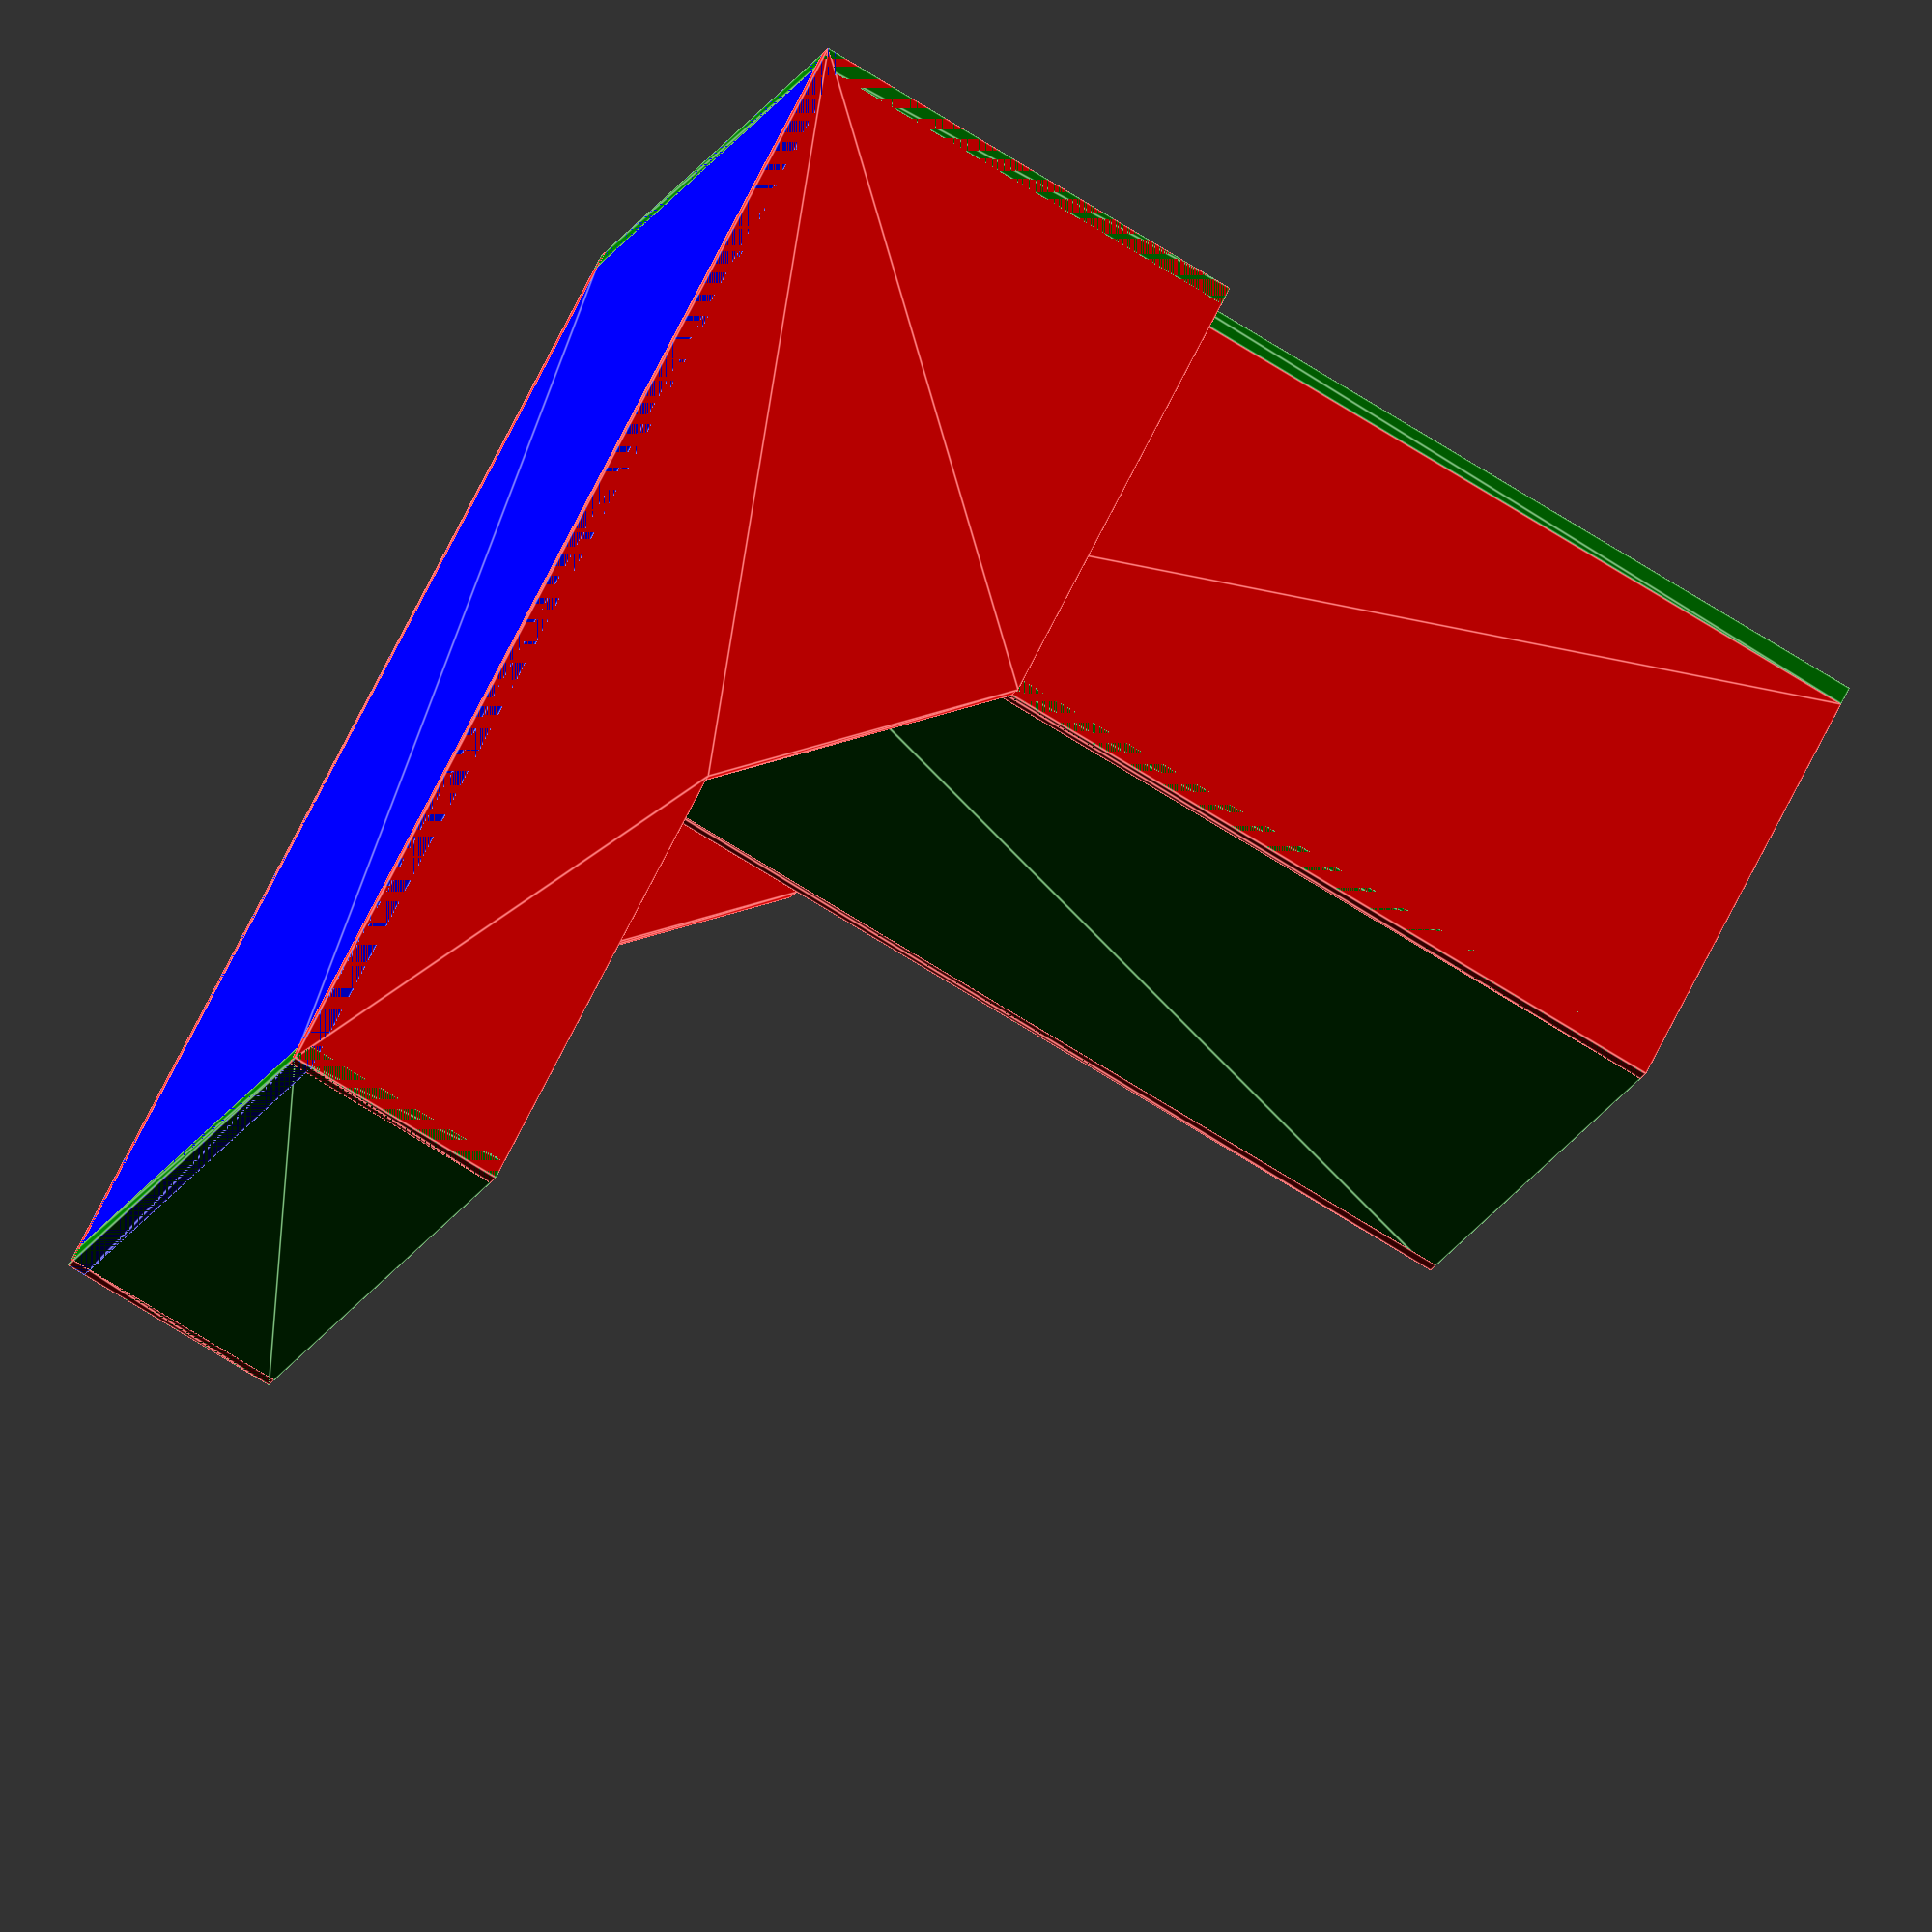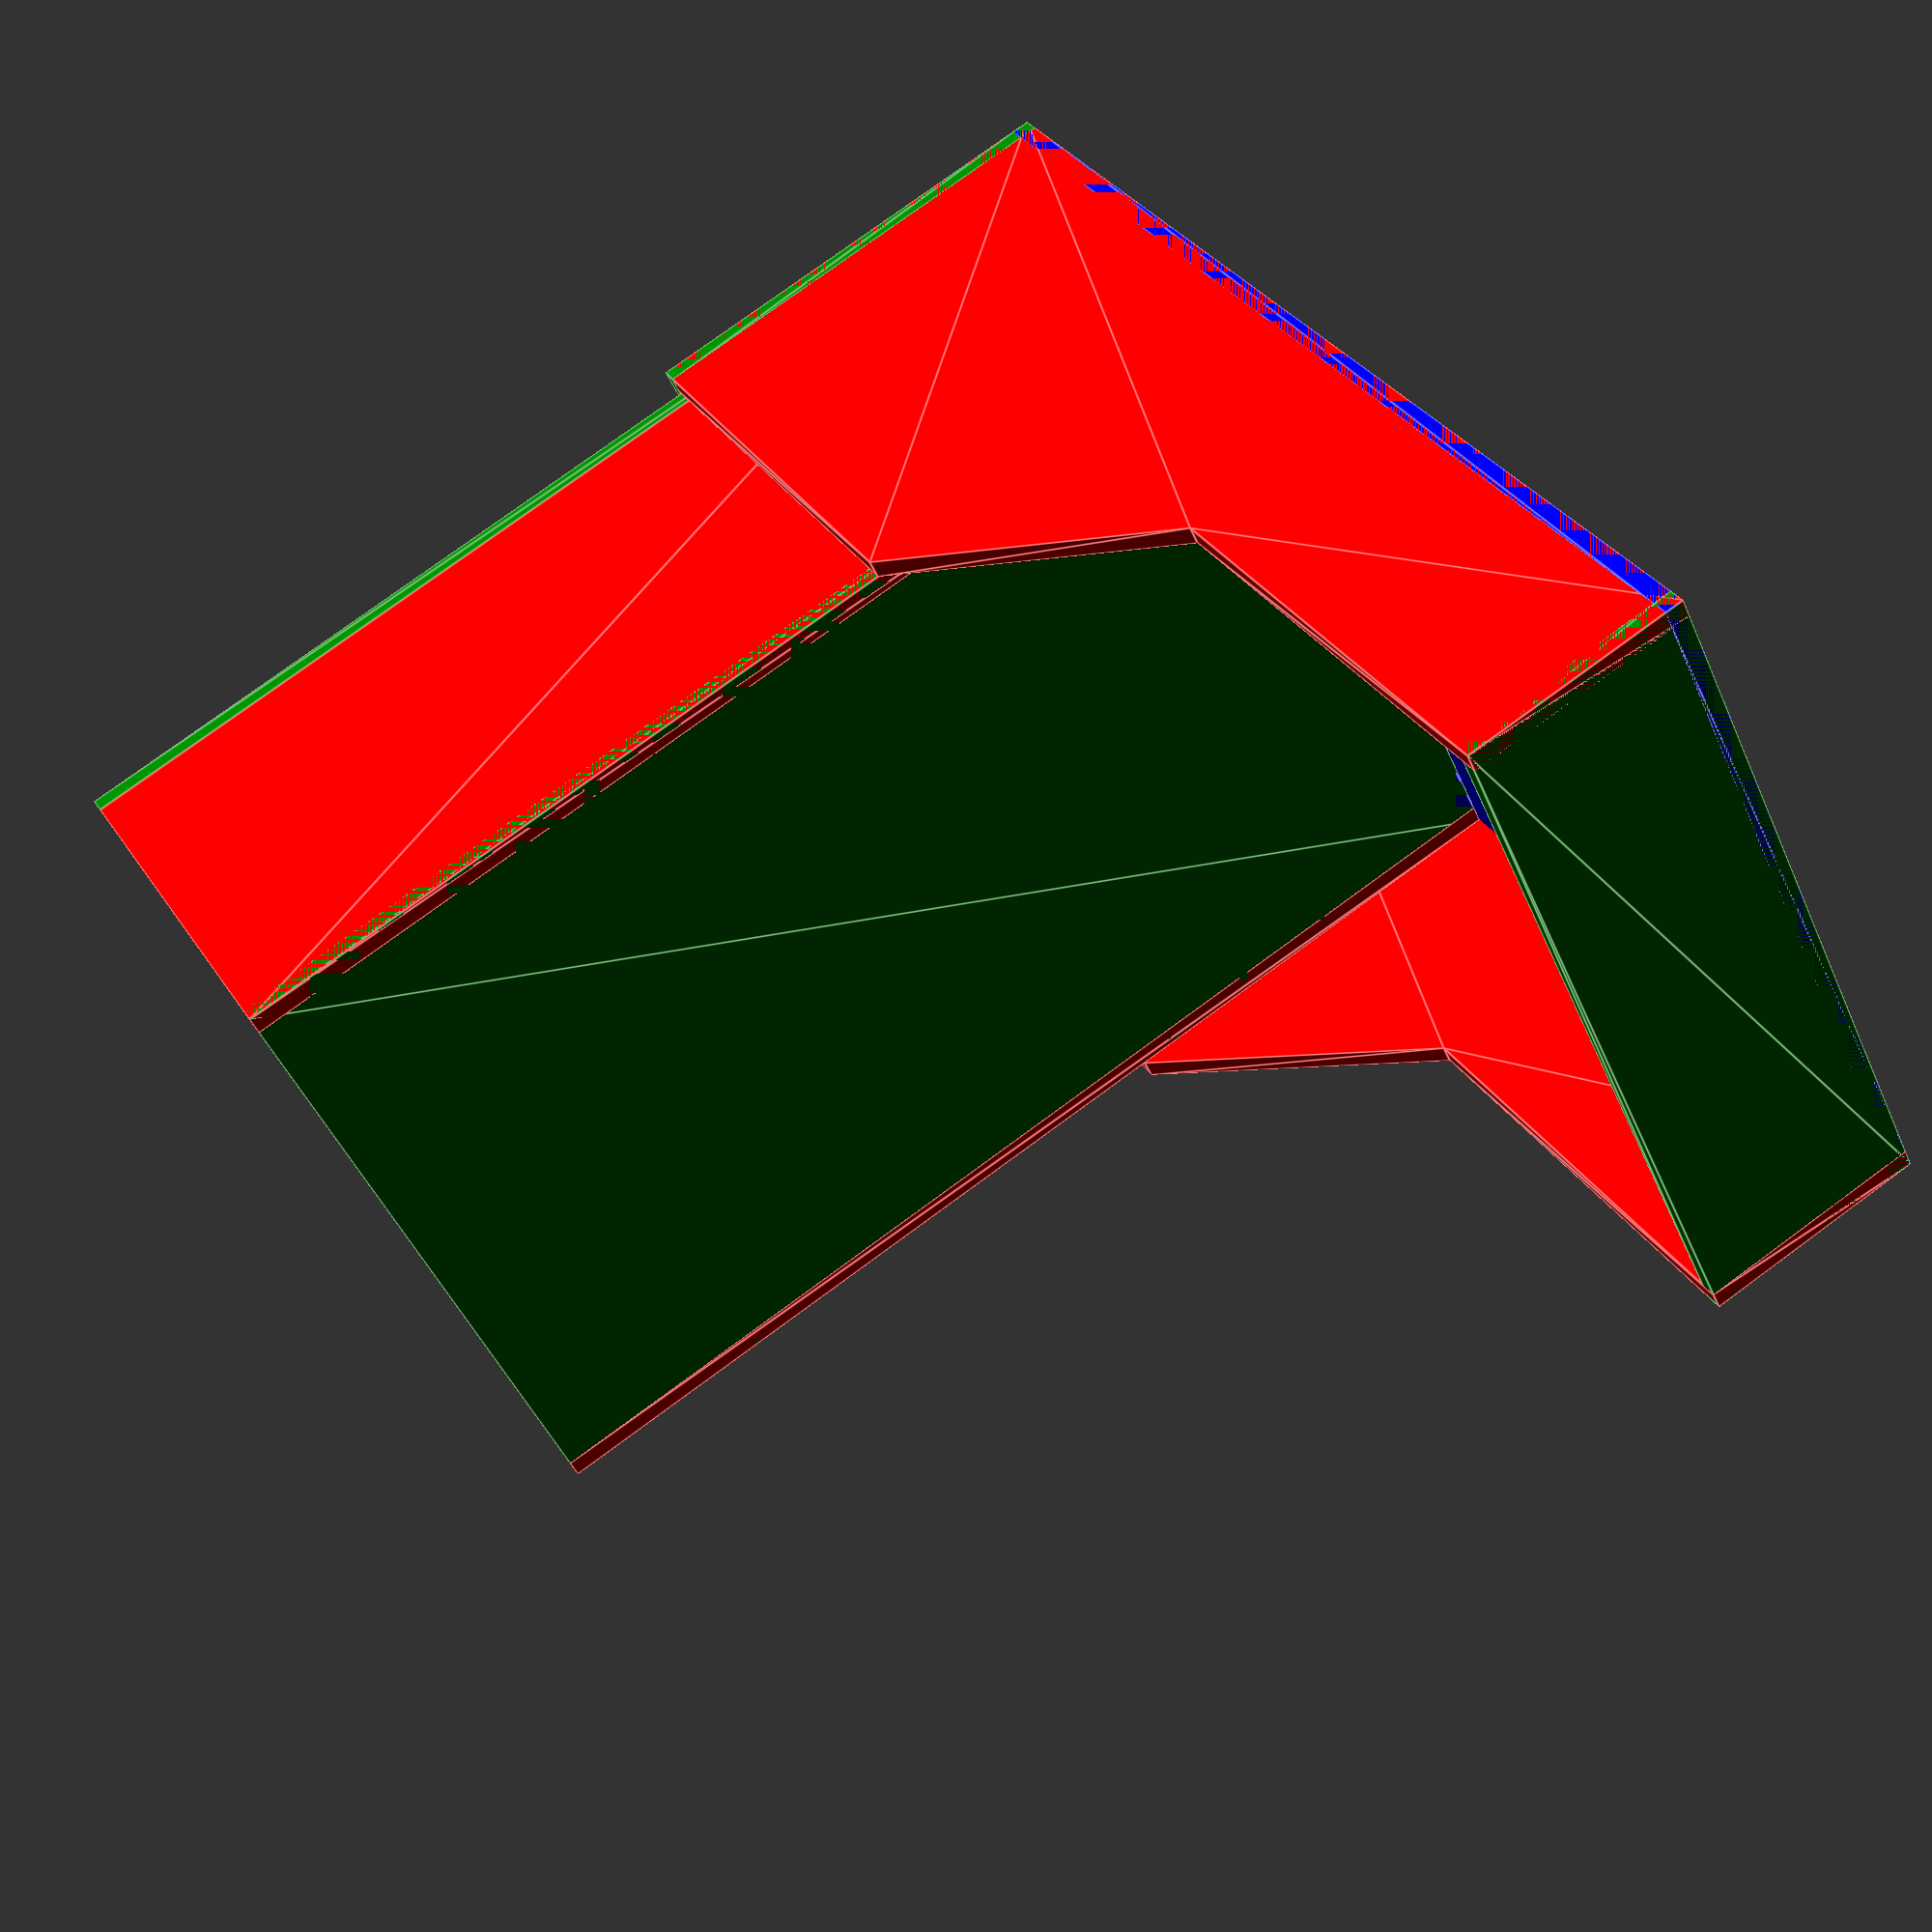
<openscad>
X = [1, 0, 0];
Y = [0, 1, 0];
Z = [0, 0, 1];

function cat(L1, L2) = [for (i=[0:len(L1)+len(L2)-1]) 
                        i < len(L1)? L1[i] : L2[i-len(L1)]] ;

function select(vector,indices) = [ for (index = indices) vector[index] ];

function extrude(points, amount) = [
    for(point = points) point + amount
];

function convolve(n) =
    cat([
            [for(i=[0:1:n-1])i],
            [for(i=[n-1:-1:0])i+n]
        ],
        [for(i=[0:1:n-1])
            [(i+1)%n, i, n+i, n+(i+1)%n]
        ]
    );

module face(points, vector) {
    polyhedron(
        cat(points, extrude(points, vector)),
        convolve(len(points))
    );
}

PHI = (1 + sqrt(5)) / 2;

wood_thickness = 1.0/8.0;

tray_height = 3;
tray_width = tray_height * PHI;
tray_depth = tray_width * PHI;

tower_height = tray_depth  - 2.0 * wood_thickness;
tower_width  = tray_width  - 2.0 * wood_thickness;
tower_depth  = tray_height - 1.0 * wood_thickness;

tray_points = [
    [0,             0,                                              0],                 // 0  bottom front left
    [tray_width,    0,                                              0],                 // 1  bottom front right
    [tray_width,    tray_depth,                                     0],                 // 2  bottom back right
    [0,             tray_depth,                                     0],                 // 3  bottom back left
    [0,             0,                                              tray_height/2.0],   // 4  top front left (low)
    [tray_width,    0,                                              tray_height/2.0],   // 5  top front right (low)
    [tray_width,    0 + tower_depth + 2*wood_thickness,             tray_height/2.0],   // 6  top middle right (low)
    [tray_width,    tray_depth - tower_depth - 2*wood_thickness,    tray_height],       // 7  top middle right (high)
    [tray_width,    tray_depth,                                     tray_height],       // 8  top back right (high)
    [0,             tray_depth,                                     tray_height],       // 9  top back left (high)
    [0,             tray_depth - tower_depth - 2*wood_thickness,    tray_height],       // 10 top middle left (high)
    [0,             0 + tower_depth + 2*wood_thickness,             tray_height/2.0],   // 11 top middle left (low)
];

// bottom
color("blue") {
    face(select(tray_points, [0, 1, 2, 3]), wood_thickness * Z);
}

// front
color("green") {
    face(select(tray_points, [1, 0, 4, 5]), wood_thickness * Y);
}

// right
color("red") {
    face(select(tray_points, [2, 1, 5, 6, 7, 8]), wood_thickness * -X);
}

// back
color("green") {
    face(select(tray_points, [3, 2, 8, 9]), wood_thickness * -Y);
}

// left
color("red") {
    face(select(tray_points, [0, 3, 9, 10, 11, 4]), wood_thickness * X);
}

tower_points = [
    [0,             0,                                          0],                 // 0  bottom front left
    [tower_width,   0,                                          0],                 // 1  bottom front right
    [tower_width,   tower_depth,                                0],                 // 2  bottom back right
    [0,             tower_depth,                                0],                 // 3  bottom back left
    [0,             0,                                          tower_height],      // 4  top front left
    [tower_width,   0,                                          tower_height],      // 5  top front right
    [tower_width,   tower_depth,                                tower_height],      // 6  top back right
    [0,             tower_depth,                                tower_height],      // 7  top back left
];

translate([wood_thickness, tray_depth - tower_depth - 2 * wood_thickness, wood_thickness]){
    // bottom
    color("blue") {
        face(select(tower_points, [0, 1, 2, 3]), wood_thickness * Z);
    }

    // front
    color("green") {
        face(select(tower_points, [1, 0, 4, 5]), wood_thickness * Y);
    }

    // right
    color("red") {
        face(select(tower_points, [2, 1, 5, 6]), wood_thickness * -X);
    }

    // back
    color("green") {
        face(select(tower_points, [3, 2, 6, 7]), wood_thickness * Y);
    }

    // left
    color("red") {
        face(select(tower_points, [0, 3, 7, 4]), wood_thickness * X);
    }
}

</openscad>
<views>
elev=256.1 azim=124.6 roll=301.6 proj=o view=edges
elev=281.9 azim=229.7 roll=53.7 proj=p view=edges
</views>
